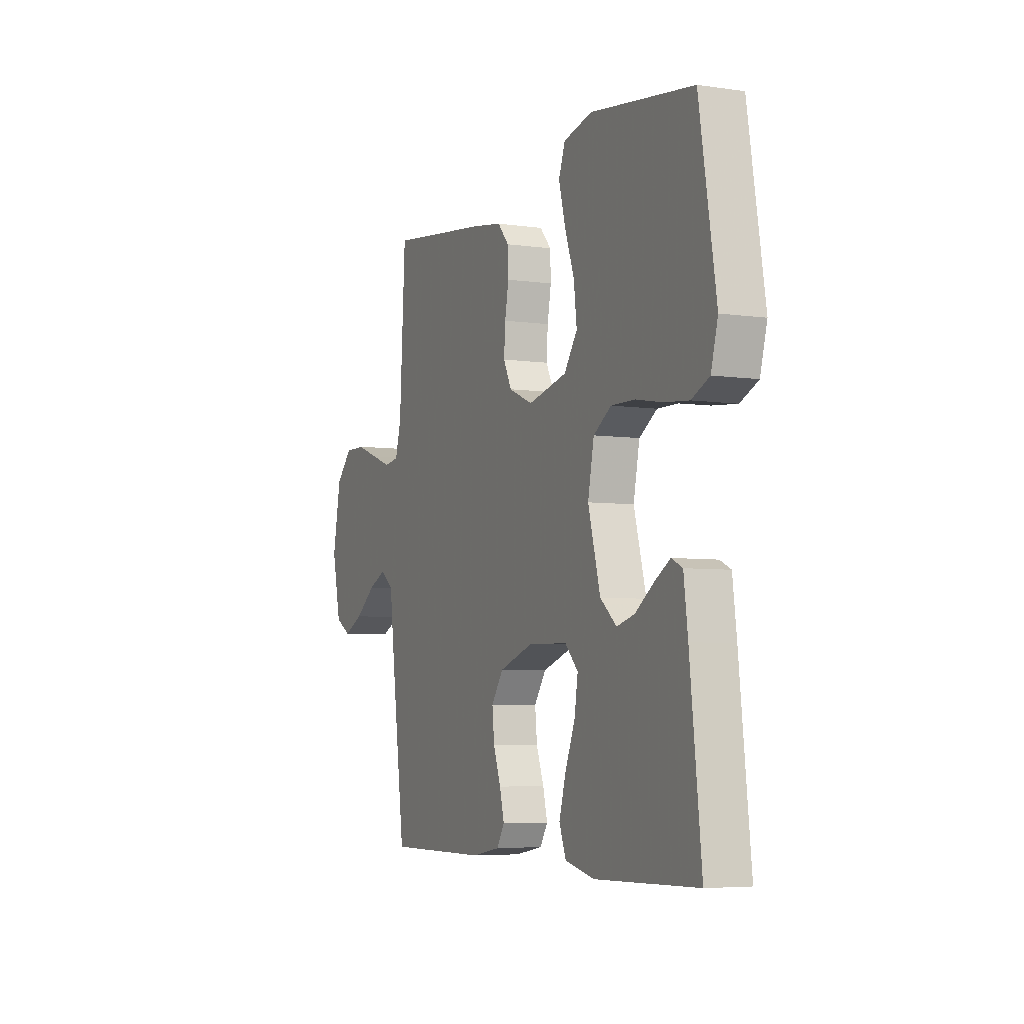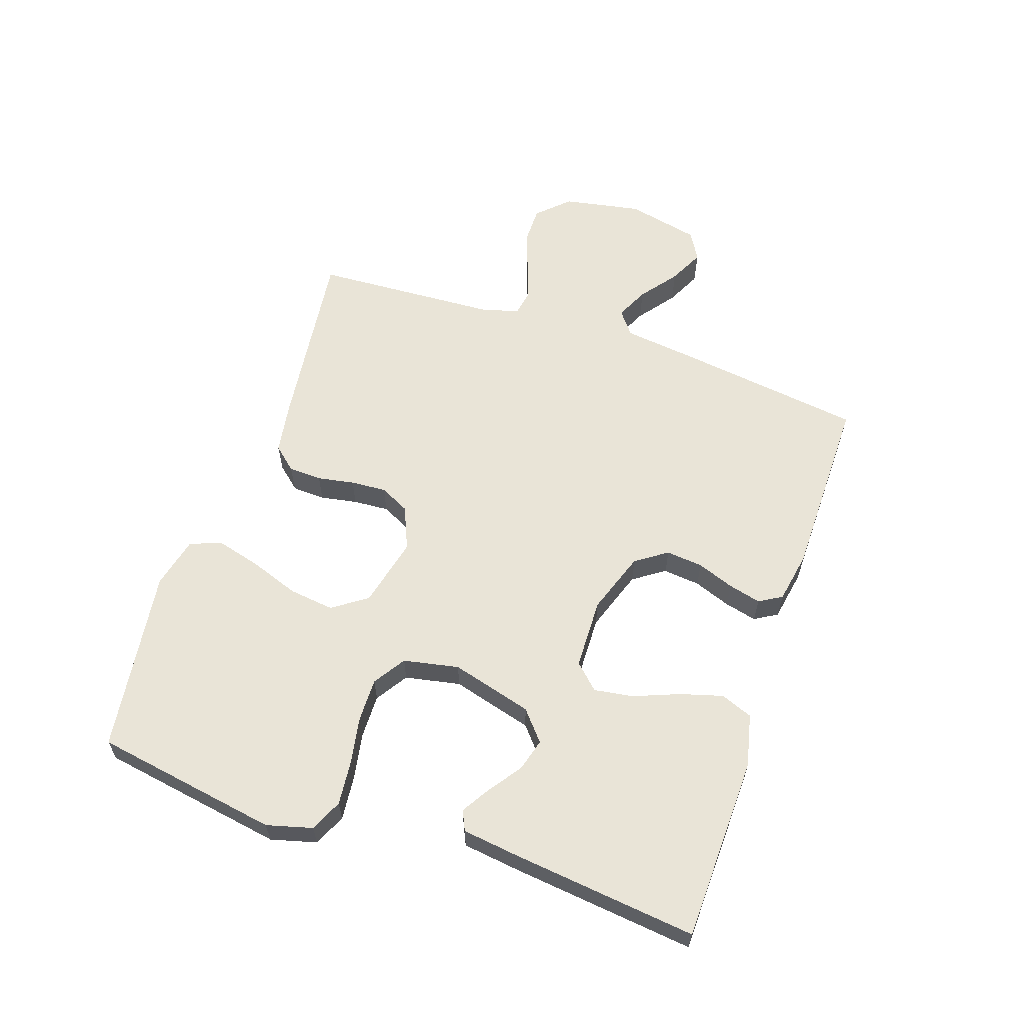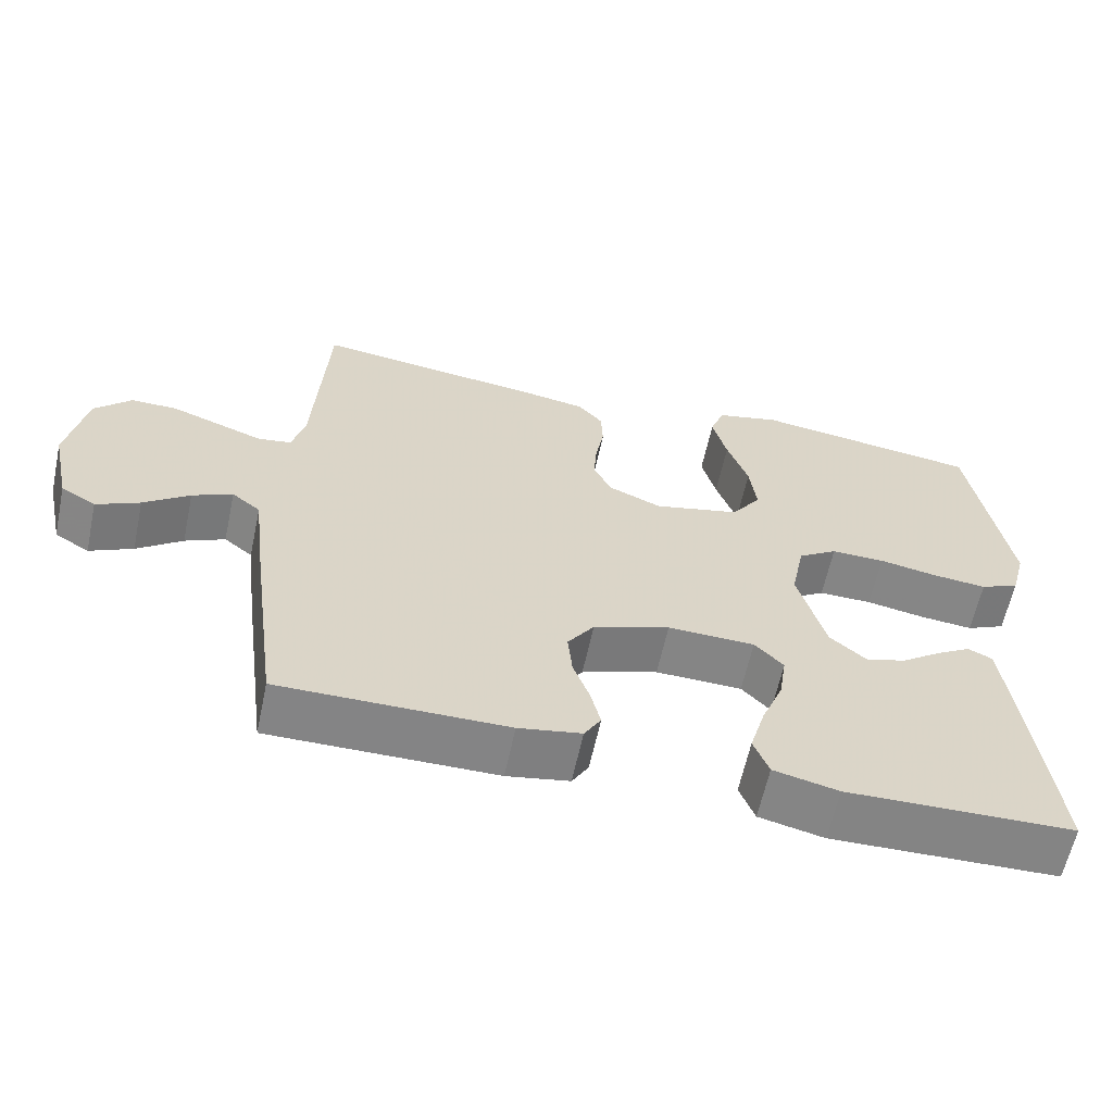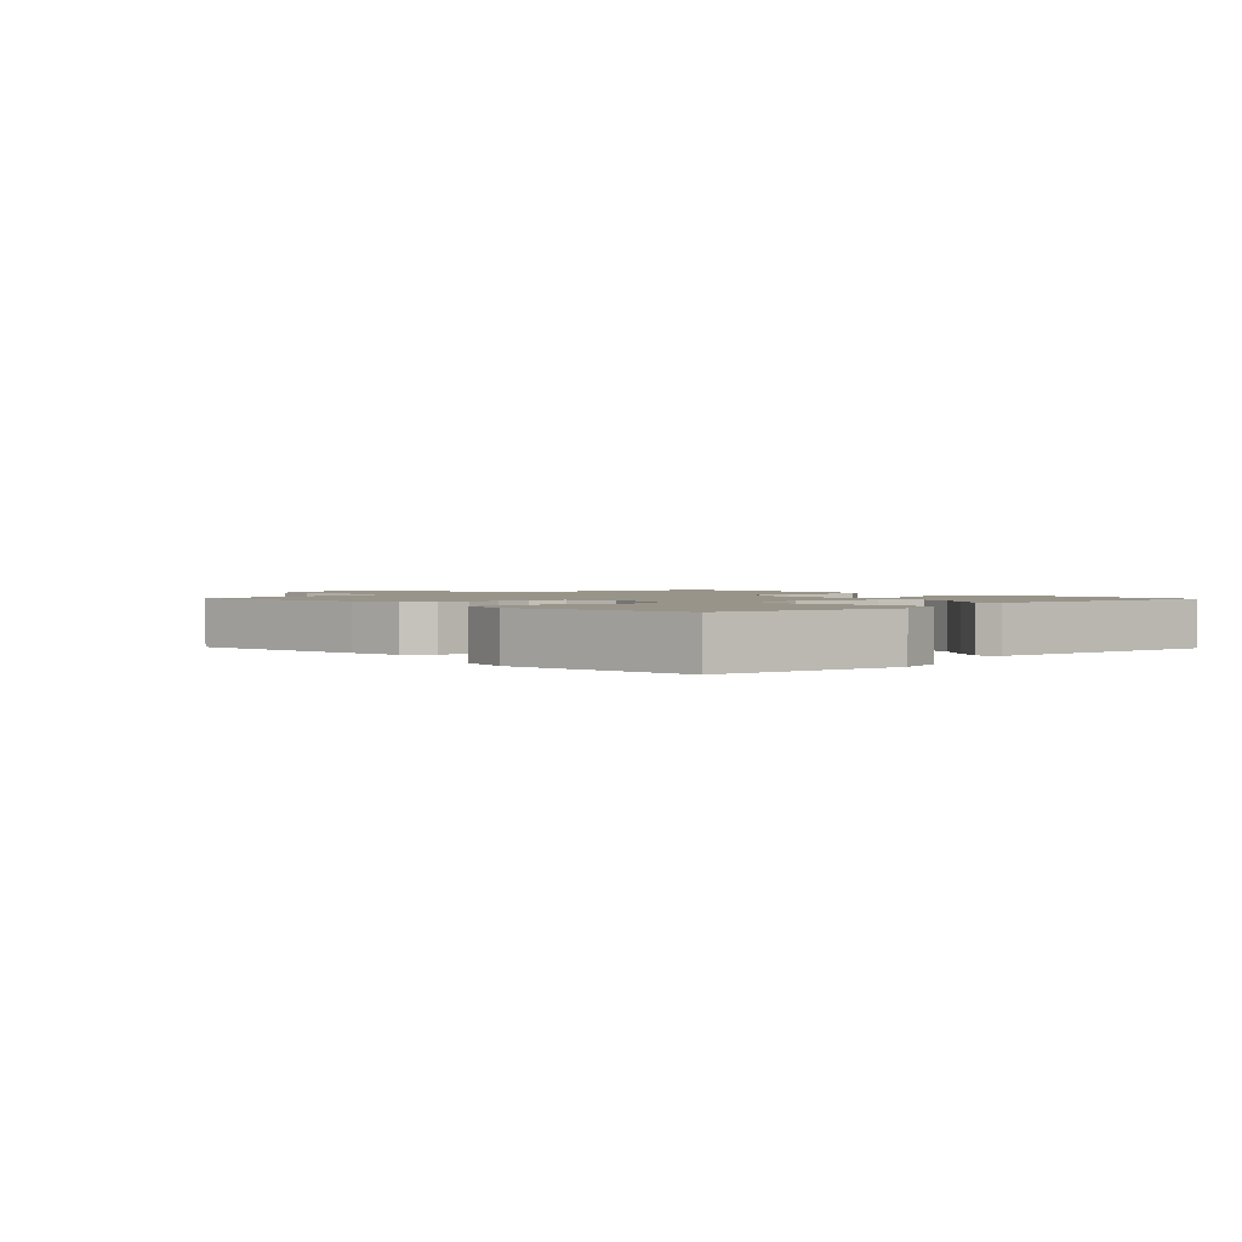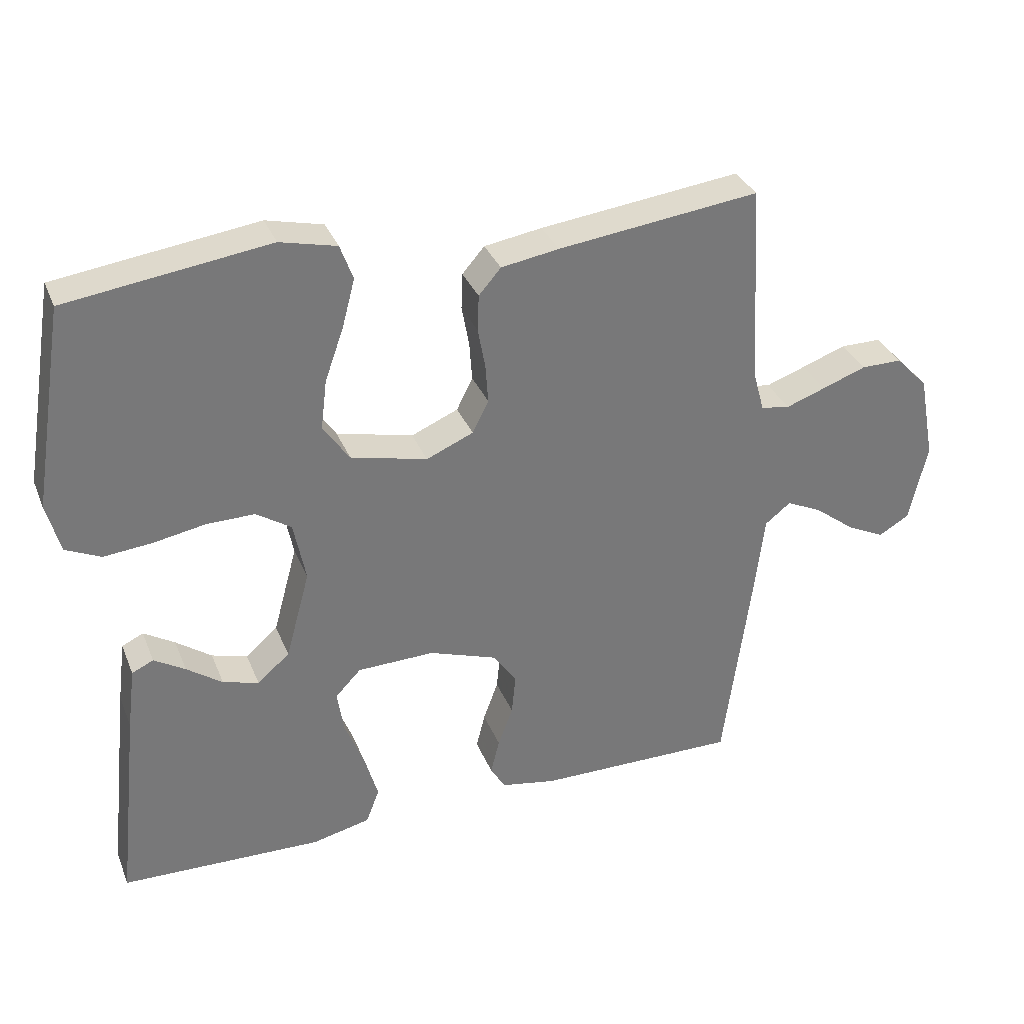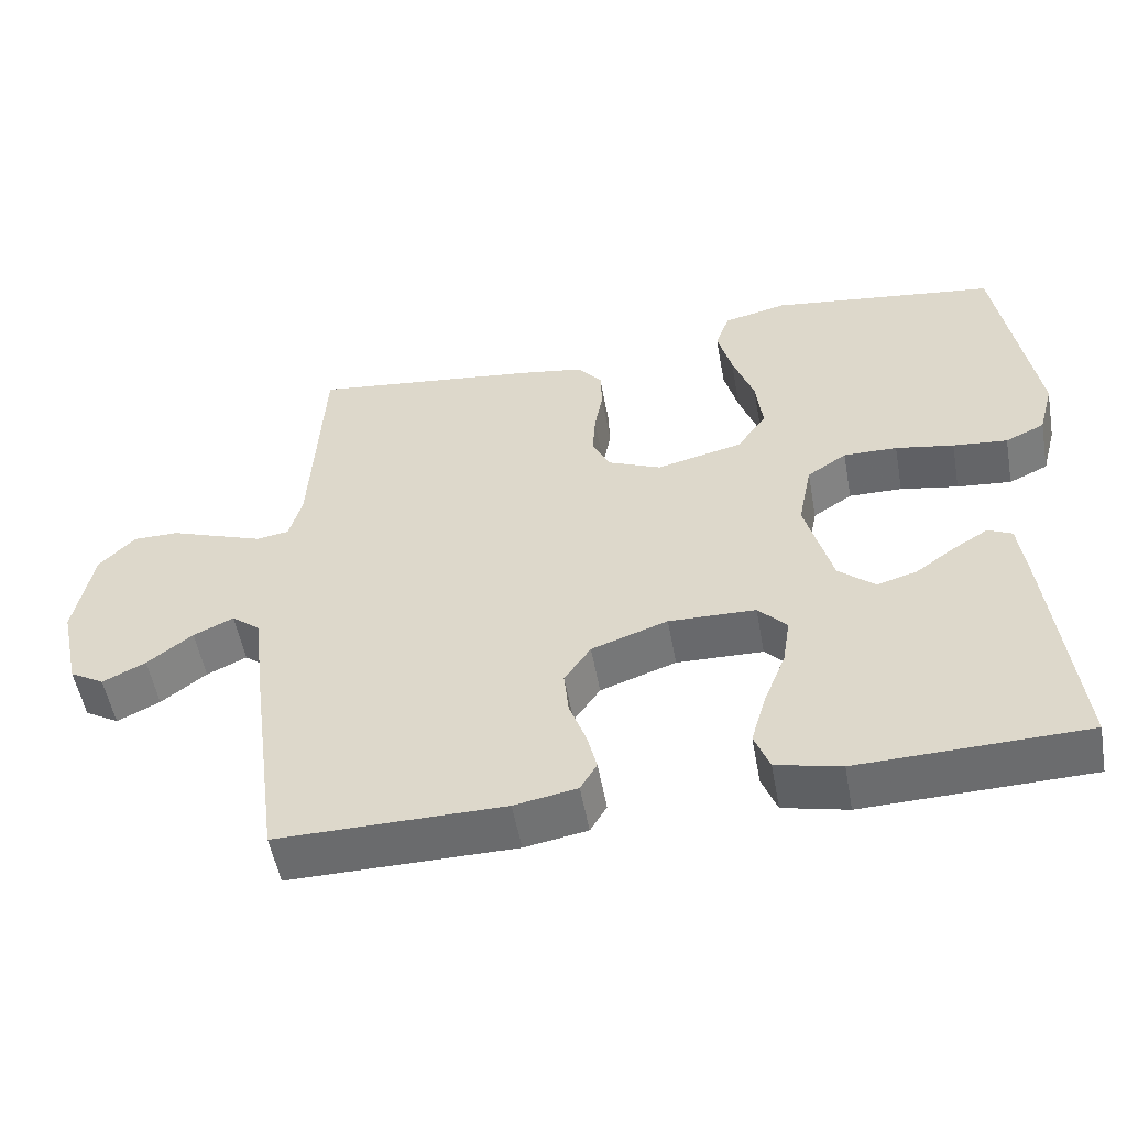
<metadata>
{"format":"obj","ext":"obj","renderer":"f3d","projection":"perspective","resolution":1024,"background":"white","views":[{"elev":-5.4,"azim":65.7,"up":"+Z"},{"elev":61.0,"azim":108.8,"up":"+Y"},{"elev":-61.6,"azim":-12.1,"up":"+Z"},{"elev":1.8,"azim":46.6,"up":"+Y"},{"elev":33.2,"azim":160.0,"up":"+Z"},{"elev":-53.1,"azim":10.3,"up":"+Z"}]}
</metadata>
<code>
v -0.5 0.07 0.5
v -0.2 0.07 0.463
v -0.114 0.07 0.449
v -0.081 0.07 0.411
v -0.079 0.07 0.357
v -0.09 0.07 0.297
v -0.094 0.07 0.239
v -0.07 0.07 0.191
v 0 0.07 0.161
v 0.114 0.07 0.188
v 0.153 0.07 0.244
v 0.144 0.07 0.318
v 0.116 0.07 0.397
v 0.097 0.07 0.469
v 0.116 0.07 0.521
v 0.2 0.07 0.541
v 0.5 0.07 0.5
v 0.549 0.07 0.2
v 0.529 0.07 0.126
v 0.477 0.07 0.102
v 0.405 0.07 0.109
v 0.328 0.07 0.123
v 0.257 0.07 0.124
v 0.205 0.07 0.09
v 0.187 0.07 0
v 0.223 0.07 -0.132
v 0.271 0.07 -0.173
v 0.324 0.07 -0.158
v 0.377 0.07 -0.12
v 0.423 0.07 -0.092
v 0.455 0.07 -0.107
v 0.467 0.07 -0.2
v 0.5 0.07 -0.5
v 0.2 0.07 -0.508
v 0.114 0.07 -0.488
v 0.094 0.07 -0.436
v 0.114 0.07 -0.367
v 0.143 0.07 -0.294
v 0.153 0.07 -0.23
v 0.115 0.07 -0.19
v 0 0.07 -0.187
v -0.101 0.07 -0.222
v -0.136 0.07 -0.273
v -0.13 0.07 -0.333
v -0.108 0.07 -0.393
v -0.095 0.07 -0.446
v -0.117 0.07 -0.483
v -0.2 0.07 -0.498
v -0.5 0.07 -0.5
v -0.54 0.07 -0.2
v -0.555 0.07 -0.076
v -0.593 0.07 -0.046
v -0.646 0.07 -0.071
v -0.706 0.07 -0.117
v -0.763 0.07 -0.145
v -0.809 0.07 -0.118
v -0.835 0.07 0
v -0.811 0.07 0.127
v -0.763 0.07 0.177
v -0.702 0.07 0.177
v -0.636 0.07 0.153
v -0.577 0.07 0.132
v -0.534 0.07 0.139
v -0.517 0.07 0.2
v -0.5 0 0.5
v -0.2 0 0.463
v -0.114 0 0.449
v -0.081 0 0.411
v -0.079 0 0.357
v -0.09 0 0.297
v -0.094 0 0.239
v -0.07 0 0.191
v 0 0 0.161
v 0.114 0 0.188
v 0.153 0 0.244
v 0.144 0 0.318
v 0.116 0 0.397
v 0.097 0 0.469
v 0.116 0 0.521
v 0.2 0 0.541
v 0.5 0 0.5
v 0.549 0 0.2
v 0.529 0 0.126
v 0.477 0 0.102
v 0.405 0 0.109
v 0.328 0 0.123
v 0.257 0 0.124
v 0.205 0 0.09
v 0.187 0 0
v 0.223 0 -0.132
v 0.271 0 -0.173
v 0.324 0 -0.158
v 0.377 0 -0.12
v 0.423 0 -0.092
v 0.455 0 -0.107
v 0.467 0 -0.2
v 0.5 0 -0.5
v 0.2 0 -0.508
v 0.114 0 -0.488
v 0.094 0 -0.436
v 0.114 0 -0.367
v 0.143 0 -0.294
v 0.153 0 -0.23
v 0.115 0 -0.19
v 0 0 -0.187
v -0.101 0 -0.222
v -0.136 0 -0.273
v -0.13 0 -0.333
v -0.108 0 -0.393
v -0.095 0 -0.446
v -0.117 0 -0.483
v -0.2 0 -0.498
v -0.5 0 -0.5
v -0.54 0 -0.2
v -0.555 0 -0.076
v -0.593 0 -0.046
v -0.646 0 -0.071
v -0.706 0 -0.117
v -0.763 0 -0.145
v -0.809 0 -0.118
v -0.835 0 0
v -0.811 0 0.127
v -0.763 0 0.177
v -0.702 0 0.177
v -0.636 0 0.153
v -0.577 0 0.132
v -0.534 0 0.139
v -0.517 0 0.2
f 59 60 61
f 58 59 61
f 57 58 61
f 56 57 61
f 55 56 61
f 54 55 61
f 53 54 61
f 52 53 61 62
f 51 52 62 63
f 51 63 64
f 50 51 64
f 49 50 64
f 48 49 64
f 47 48 64
f 46 47 64
f 45 46 64
f 44 45 64
f 36 37 38
f 35 36 38
f 34 35 38
f 33 34 38
f 32 33 38
f 31 32 38
f 30 31 38
f 29 30 38
f 28 29 38
f 27 28 38 39
f 26 27 39 40
f 20 21 22
f 19 20 22
f 18 19 22
f 17 18 22
f 16 17 22
f 15 16 22
f 14 15 22
f 13 14 22
f 12 13 22
f 11 12 22 23
f 10 11 23 24
f 4 5 6
f 3 4 6
f 2 3 6
f 1 2 6
f 64 1 6
f 64 6 7
f 43 44 64
f 64 7 8
f 43 64 8
f 42 43 8
f 41 42 8 9
f 41 9 10
f 40 41 10
f 26 40 10
f 25 26 10
f 10 24 25
f 125 124 123
f 125 123 122
f 125 122 121
f 125 121 120
f 125 120 119
f 125 119 118
f 125 118 117
f 126 125 117 116
f 127 126 116 115
f 128 127 115
f 128 115 114
f 128 114 113
f 128 113 112
f 128 112 111
f 128 111 110
f 128 110 109
f 128 109 108
f 102 101 100
f 102 100 99
f 102 99 98
f 102 98 97
f 102 97 96
f 102 96 95
f 102 95 94
f 102 94 93
f 102 93 92
f 103 102 92 91
f 104 103 91 90
f 86 85 84
f 86 84 83
f 86 83 82
f 86 82 81
f 86 81 80
f 86 80 79
f 86 79 78
f 86 78 77
f 86 77 76
f 87 86 76 75
f 88 87 75 74
f 70 69 68
f 70 68 67
f 70 67 66
f 70 66 65
f 70 65 128
f 71 70 128
f 128 108 107
f 72 71 128
f 72 128 107
f 72 107 106
f 73 72 106 105
f 74 73 105
f 74 105 104
f 74 104 90
f 74 90 89
f 89 88 74
f 1 65 66 2
f 2 66 67 3
f 3 67 68 4
f 4 68 69 5
f 5 69 70 6
f 6 70 71 7
f 7 71 72 8
f 8 72 73 9
f 9 73 74 10
f 10 74 75 11
f 11 75 76 12
f 12 76 77 13
f 13 77 78 14
f 14 78 79 15
f 15 79 80 16
f 16 80 81 17
f 17 81 82 18
f 18 82 83 19
f 19 83 84 20
f 20 84 85 21
f 21 85 86 22
f 22 86 87 23
f 23 87 88 24
f 24 88 89 25
f 25 89 90 26
f 26 90 91 27
f 27 91 92 28
f 28 92 93 29
f 29 93 94 30
f 30 94 95 31
f 31 95 96 32
f 32 96 97 33
f 33 97 98 34
f 34 98 99 35
f 35 99 100 36
f 36 100 101 37
f 37 101 102 38
f 38 102 103 39
f 39 103 104 40
f 40 104 105 41
f 41 105 106 42
f 42 106 107 43
f 43 107 108 44
f 44 108 109 45
f 45 109 110 46
f 46 110 111 47
f 47 111 112 48
f 48 112 113 49
f 49 113 114 50
f 50 114 115 51
f 51 115 116 52
f 52 116 117 53
f 53 117 118 54
f 54 118 119 55
f 55 119 120 56
f 56 120 121 57
f 57 121 122 58
f 58 122 123 59
f 59 123 124 60
f 60 124 125 61
f 61 125 126 62
f 62 126 127 63
f 63 127 128 64
f 64 128 65 1

</code>
